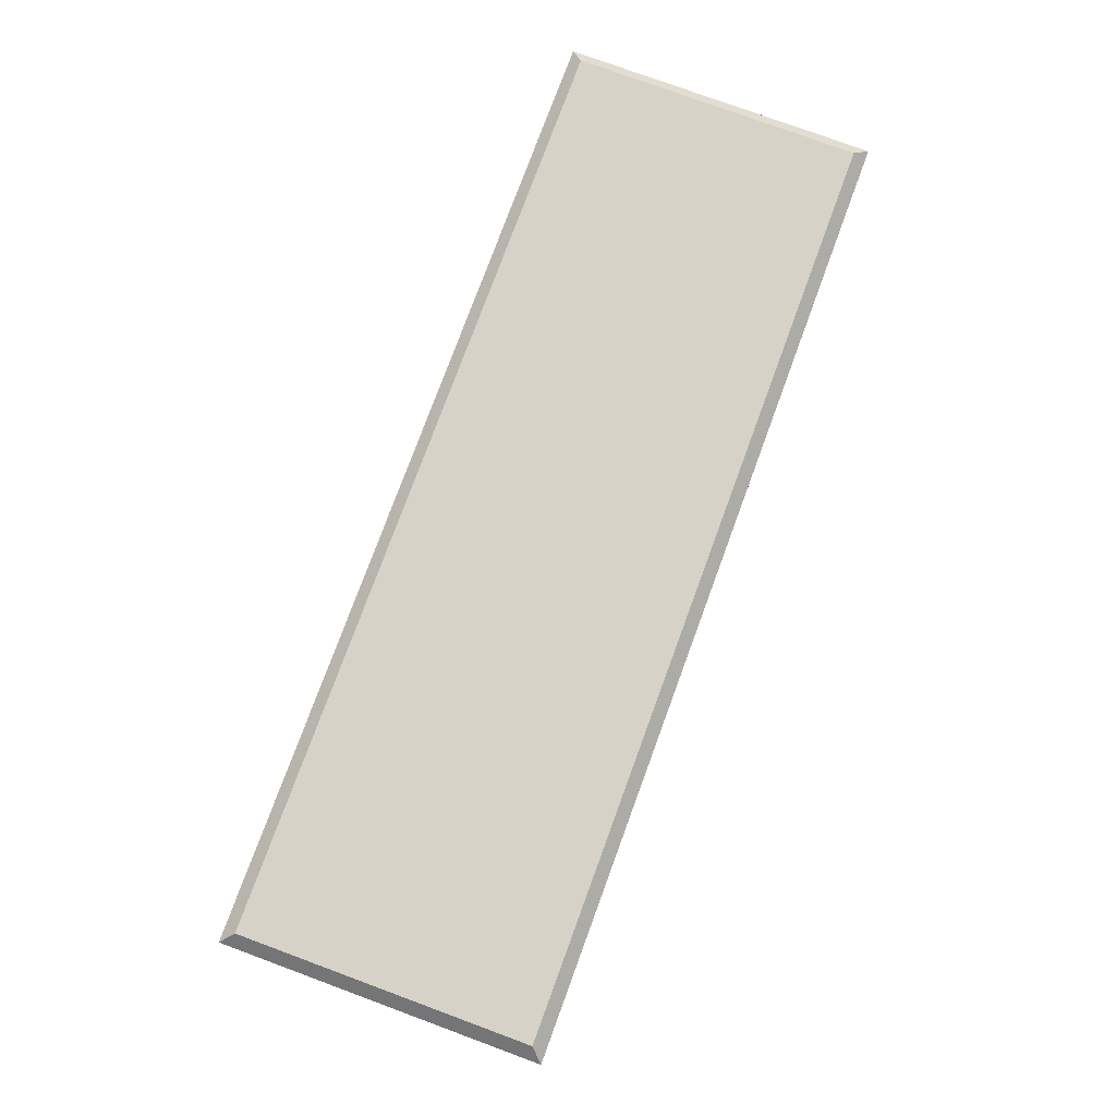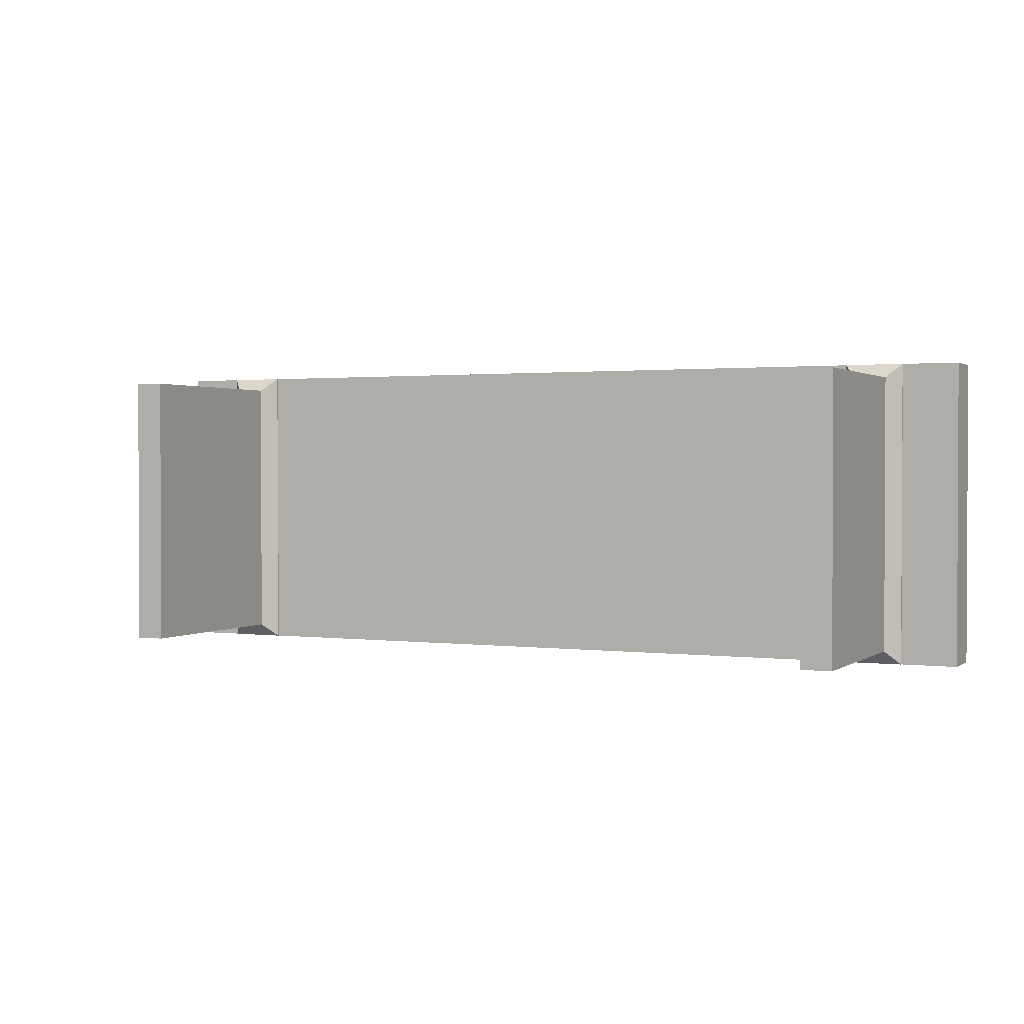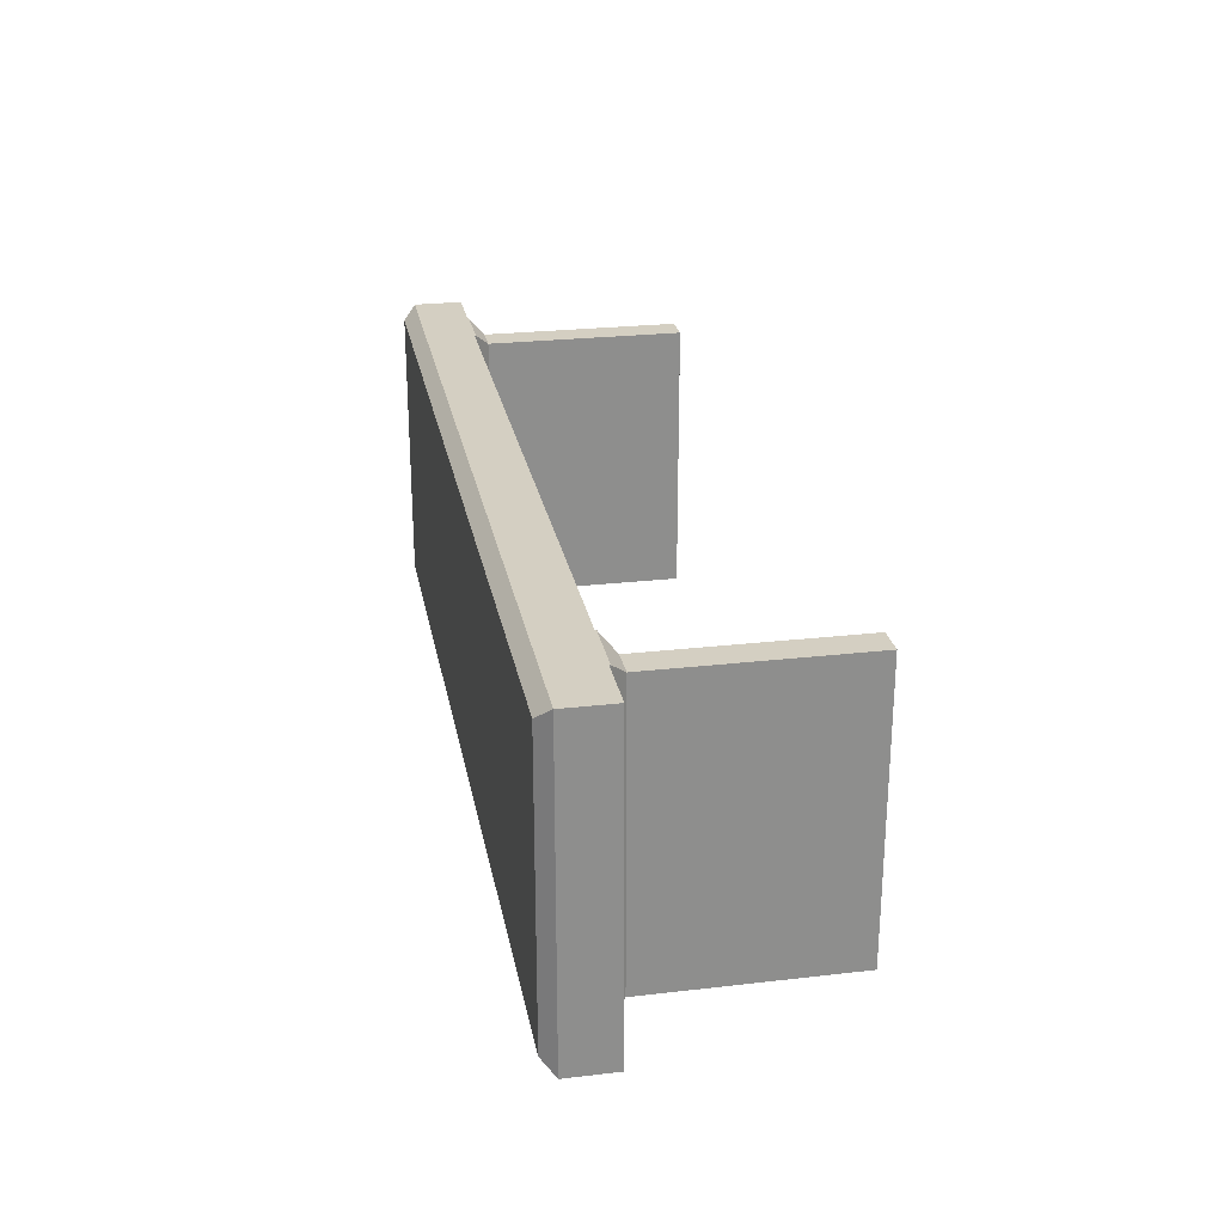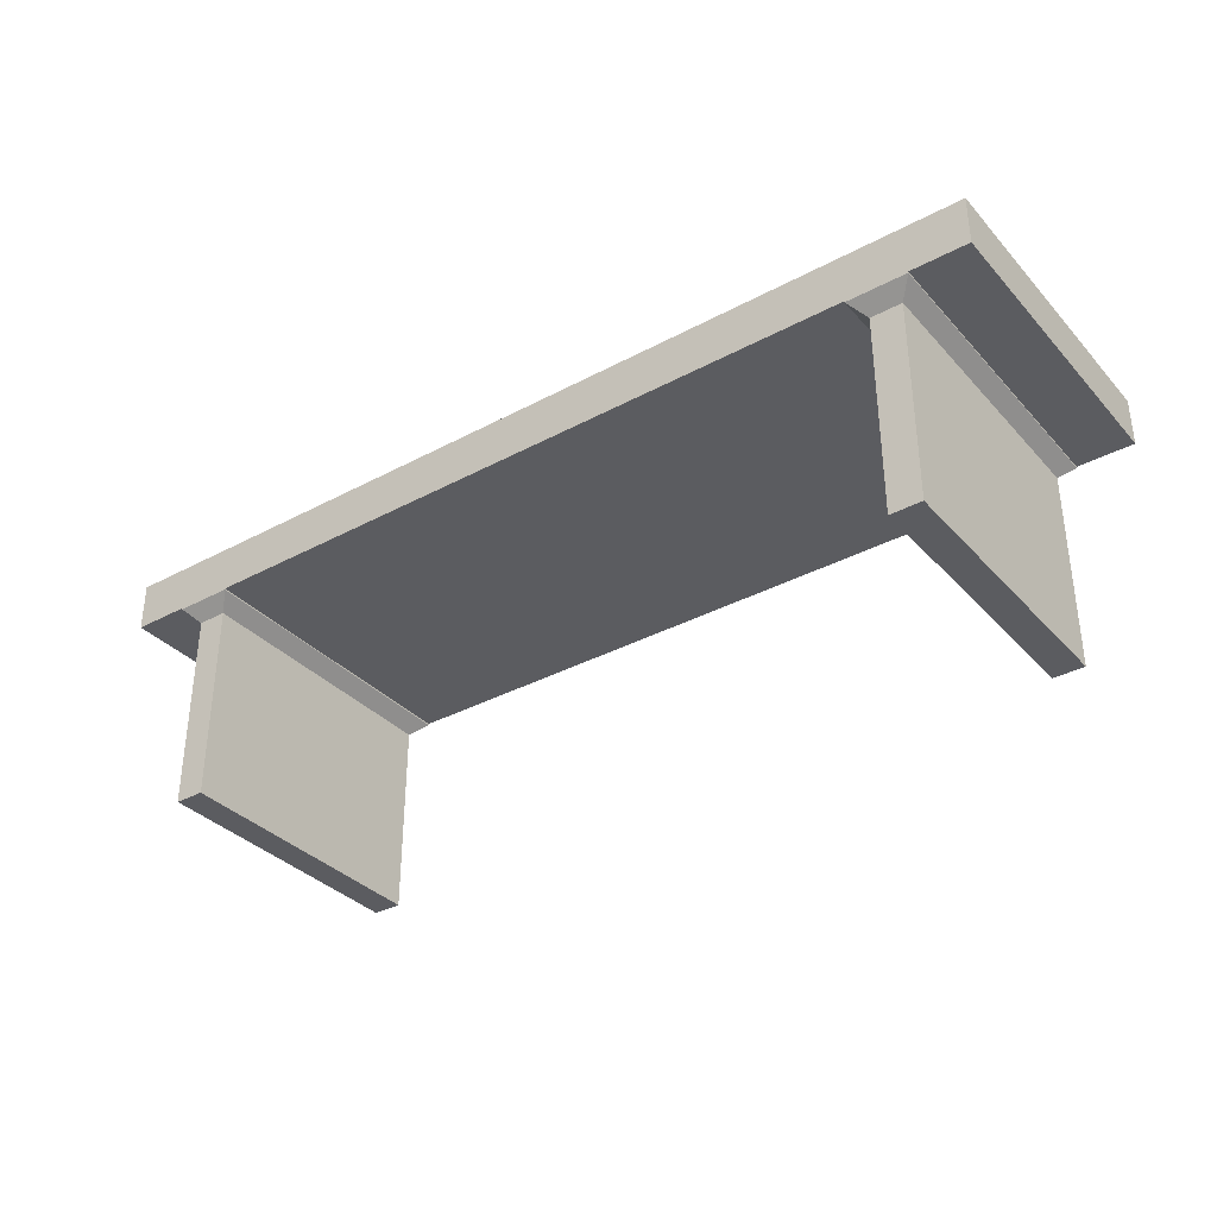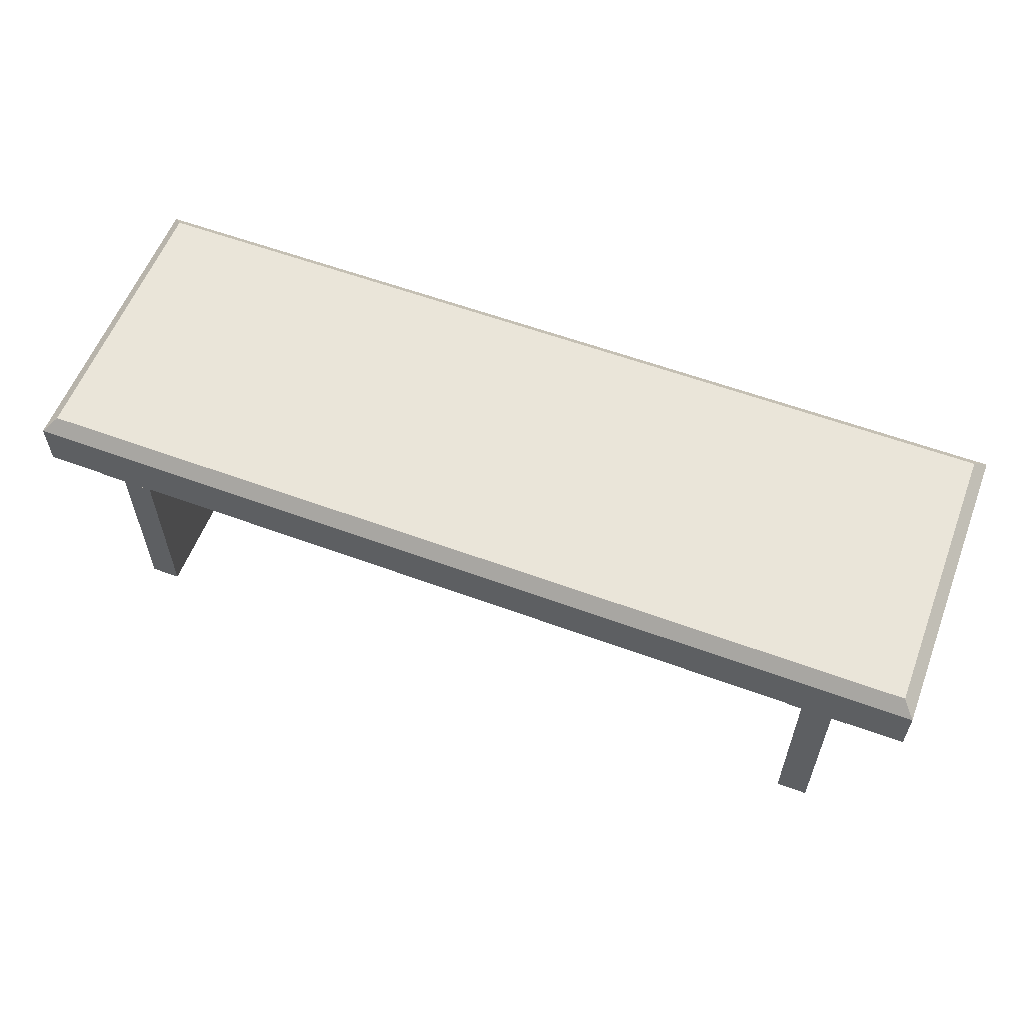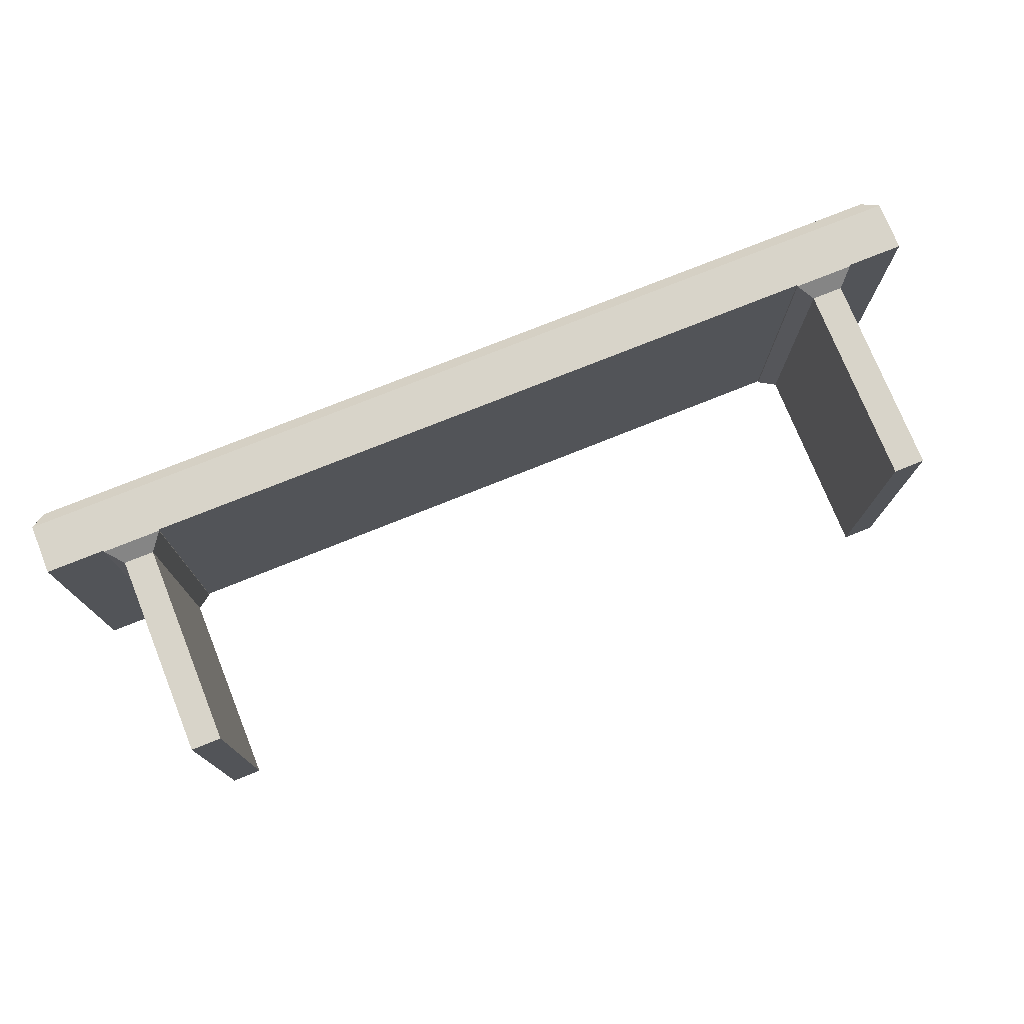
<metadata>
{"format":"obj","ext":"obj","renderer":"f3d","projection":"perspective","resolution":1024,"background":"white","views":[{"elev":77.6,"azim":110.2,"up":"+Y"},{"elev":1.4,"azim":25.2,"up":"+Z"},{"elev":25.4,"azim":-100.5,"up":"+Z"},{"elev":-34.7,"azim":35.7,"up":"+Y"},{"elev":58.2,"azim":20.9,"up":"+Y"},{"elev":75.5,"azim":-21.9,"up":"+Z"}]}
</metadata>
<code>
g Cube_Cube
v 3 0.6 -1
v 3 0.6 1
v -3 0.6 -1
v -3 0.6 1
v 2.917 1 -0.9175
v 3 0.9175 -1
v 2.917 1 0.9175
v 3 0.9175 1
v -2.917 1 -0.9175
v -3 0.9175 -1
v -2.917 1 0.9175
v -3 0.9175 1
v 0 0.6 -1
v 0 0.6 1
v 0 1 0.9175
v 0 0.9175 1
v 0 1 -0.9175
v 0 0.9175 -1
v 1.5 0.6 1
v 1.5 0.9175 1
v 1.459 1 -0.9175
v 1.5 0.6 -1
v 1.459 1 0.9175
v 1.5 0.9175 -1
v 2.25 0.6 1
v 2.25 0.9175 1
v 2.188 1 -0.9175
v 2.25 0.6 -1
v 2.188 1 0.9175
v 2.25 0.9175 -1
v 2.633 0.6 1
v 2.633 0.9175 1
v 2.561 1 -0.9175
v 2.633 0.6 -1
v 2.561 1 0.9175
v 2.633 0.9175 -1
v -1.5 0.6 -1
v -1.459 1 0.9175
v -1.5 0.9175 -1
v -1.5 0.6 1
v -1.5 0.9175 1
v -1.459 1 -0.9175
v -2.25 0.6 -1
v -2.188 1 0.9175
v -2.25 0.9175 -1
v -2.25 0.6 1
v -2.25 0.9175 1
v -2.188 1 -0.9175
v -2.625 0.6 -1
v -2.553 1 0.9175
v -2.625 0.9175 -1
v -2.625 0.6 1
v -2.625 0.9175 1
v -2.553 1 -0.9175
v 2.633 0.5917 -1
v 2.541 0.5 -0.9083
v 2.342 0.5 -0.9083
v 2.25 0.5917 -1
v 2.342 0.5 0.9083
v 2.25 0.5917 1
v 2.541 0.5 0.9083
v 2.633 0.5917 1
v -2.625 0.5917 1
v -2.533 0.5 0.9083
v -2.342 0.5 0.9083
v -2.25 0.5917 1
v -2.342 0.5 -0.9083
v -2.25 0.5917 -1
v -2.533 0.5 -0.9083
v -2.625 0.5917 -1
v 2.541 -0.8 -0.9083
v 2.342 -0.8 -0.9083
v 2.342 -0.8 0.9083
v 2.541 -0.8 0.9083
v -2.533 -0.8 0.9083
v -2.342 -0.8 0.9083
v -2.342 -0.8 -0.9083
v -2.533 -0.8 -0.9083
g Cube_Material
f 52 53 12 4
f 4 12 10 3
f 34 1 2 31
f 54 9 11 50
f 1 6 8 2
f 50 11 12 53
f 5 7 8 6
f 11 9 10 12
f 33 5 6 36
f 34 36 6 1
f 37 39 18 13
f 42 17 18 39
f 23 15 16 20
f 21 17 15 23
f 37 13 14 40
f 19 20 16 14
f 25 26 20 19
f 27 21 23 29
f 29 23 20 26
f 13 18 24 22
f 17 21 24 18
f 13 22 19 14
f 35 29 26 32
f 33 27 29 35
f 31 32 26 25
f 22 24 30 28
f 21 27 30 24
f 22 28 25 19
f 2 8 32 31
f 5 33 35 7
f 7 35 32 8
f 28 30 36 34
f 27 33 36 30
f 46 52 63 66
f 43 37 40 46
f 48 42 39 45
f 43 45 39 37
f 15 38 41 16
f 17 42 38 15
f 14 16 41 40
f 49 51 45 43
f 54 48 45 51
f 25 28 58 60
f 38 44 47 41
f 42 48 44 38
f 40 41 47 46
f 3 49 52 4
f 9 54 51 10
f 3 10 51 49
f 44 50 53 47
f 48 54 50 44
f 46 47 53 52
f 34 31 62 55
f 52 49 70 63
f 28 34 55 58
f 43 46 66 68
f 69 67 77 78
f 49 43 68 70
f 31 25 60 62
f 56 57 58 55
f 57 59 60 58
f 59 61 62 60
f 55 62 61 56
f 64 65 66 63
f 68 66 65 67
f 67 69 70 68
f 69 64 63 70
f 57 56 71 72
f 78 77 76 75
f 72 71 74 73
f 59 57 72 73
f 65 64 75 76
f 64 69 78 75
f 56 61 74 71
f 67 65 76 77
f 61 59 73 74

</code>
